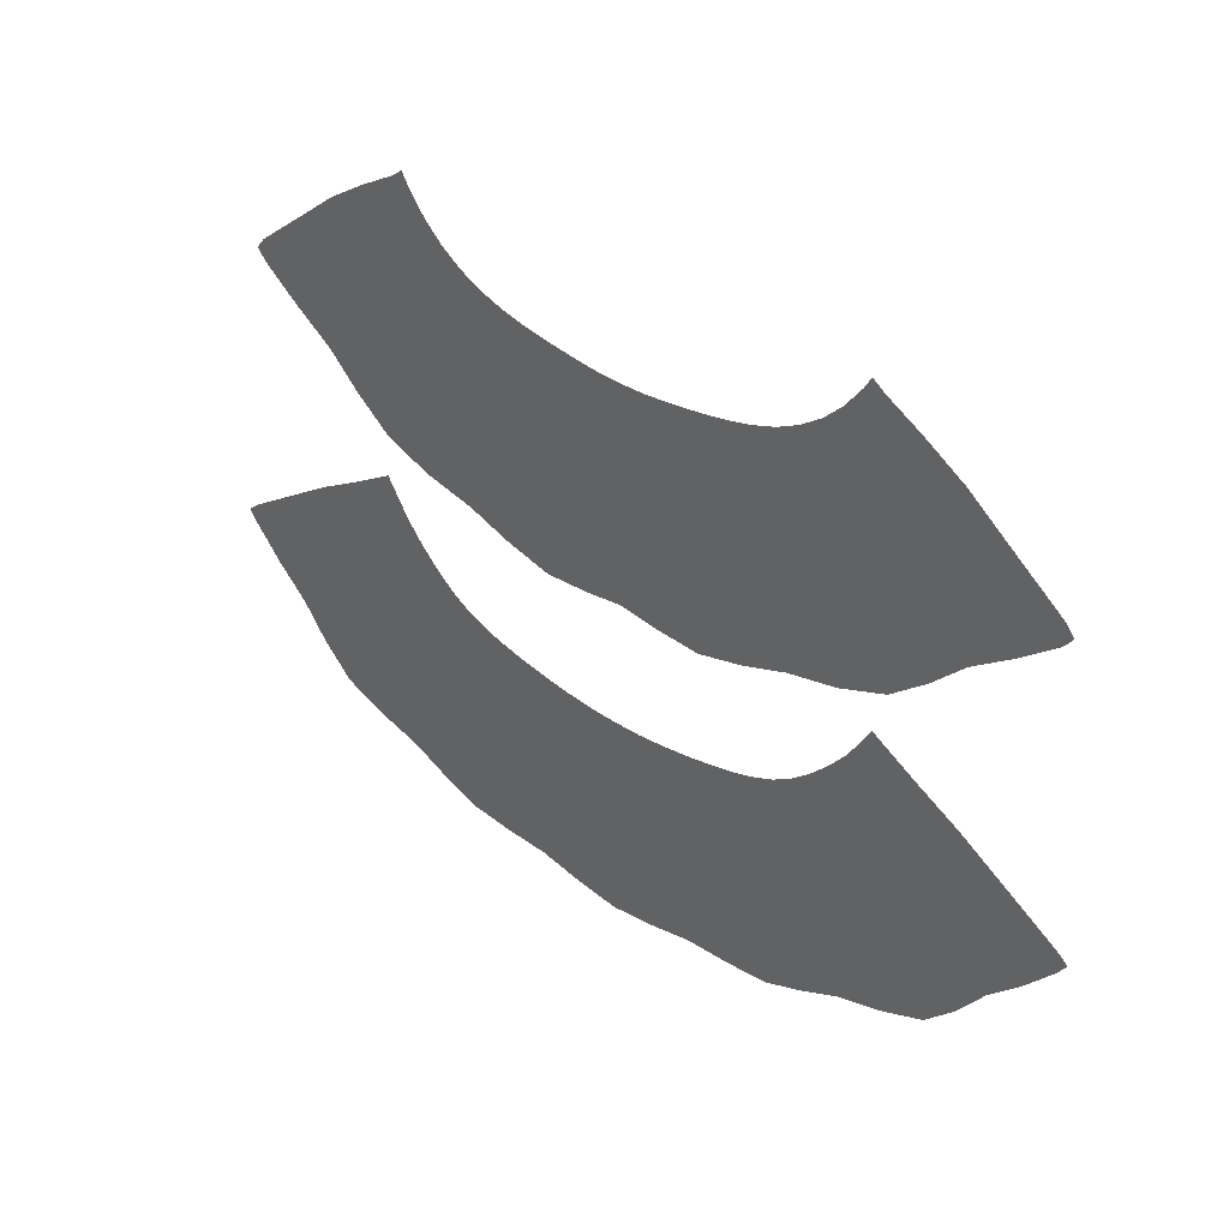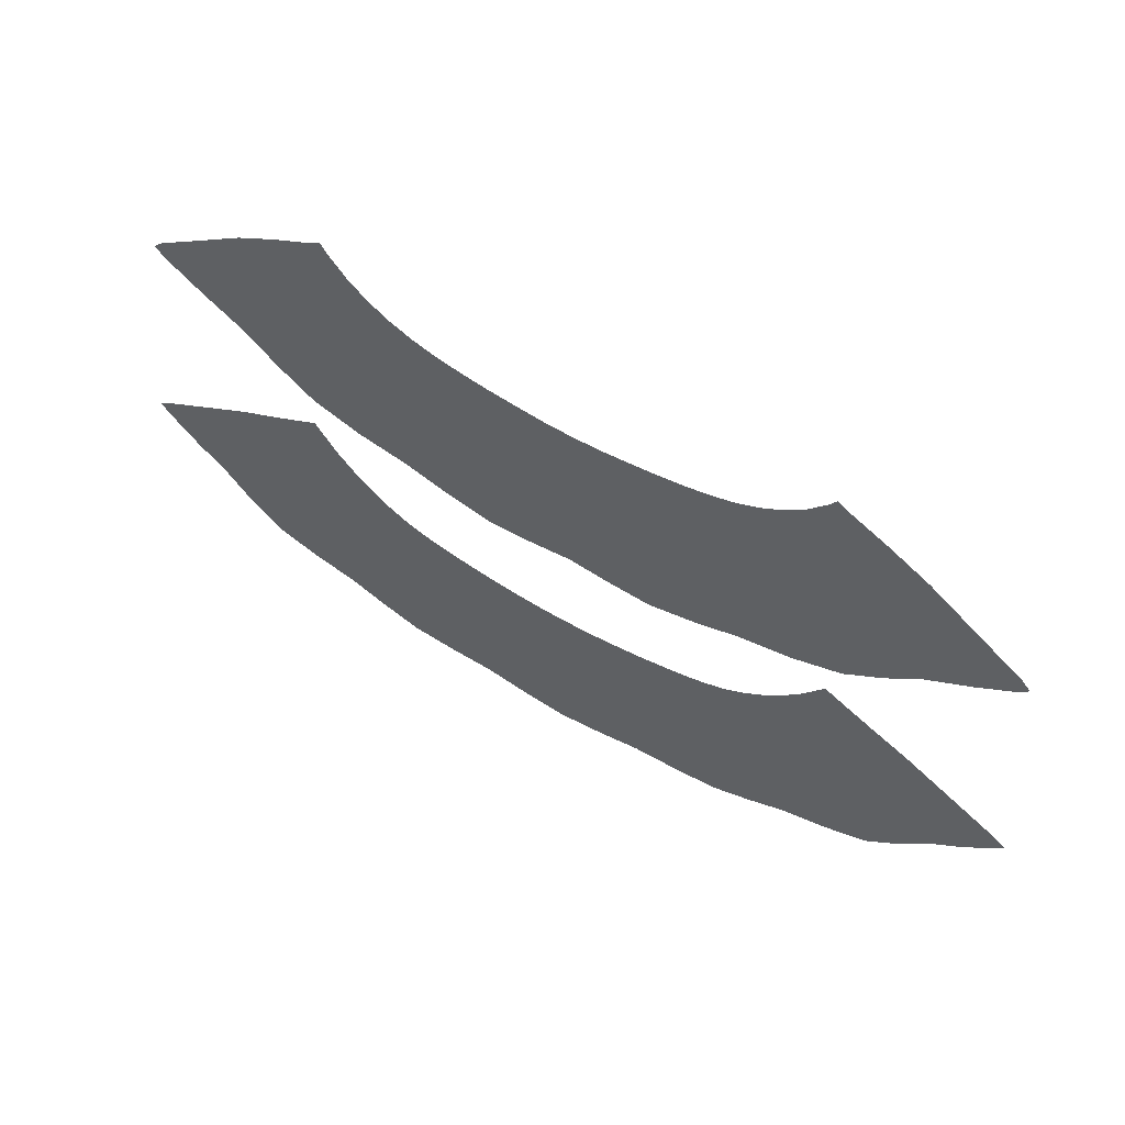
<metadata>
{"format":"obj","ext":"obj","renderer":"f3d","projection":"perspective","resolution":1024,"background":"white","views":[{"elev":36.8,"azim":-138.3,"up":"+Y"},{"elev":61.8,"azim":-149.4,"up":"+Y"}]}
</metadata>
<code>
g 12_peplumfull_2D
o object_1
v 6.025 17.41 0
v 19.95 17.41 0
v 7.399 16.27 0
v 18.58 16.27 0
v 8.843 15.58 0
v 17.13 15.58 0
v 10.52 15.17 0
v 15.45 15.17 0
v 12.13 14.98 0
v 13.84 14.98 0
v 11.95 12.37 0
v 14.03 12.37 0
v 9.959 12.59 0
v 16.02 12.59 0
v 7.706 13.21 0
v 18.27 13.21 0
v 5.863 14.25 0
v 20.11 14.25 0
v 4.093 15.75 0
v 21.88 15.75 0
v 10.78 16.19 0
v 15.2 16.19 0
v 19.04 18.01 0
v 9.712 15.39 0
v 6.736 16.83 0
v 9.362 16.49 0
v 12.26 16.02 0
v 17.9 17.05 0
v 3.261 16.44 0
v 10.25 14.01 0
v 17.08 12.96 0
v 2.95 14.65 0
v 20.82 16.77 0
v 12.99 12.48 0
v 15.03 12.32 0
v 23.03 14.65 0
v 16.34 11.02 0
v 14.66 15 0
v 8.056 15.82 0
v 11.87 10.79 0
v 16.61 16.49 0
v 8.078 17.05 0
v 12.99 15.01 0
v 5.159 16.77 0
v 16.26 15.39 0
v 6.693 15.4 0
v 20.91 15.06 0
v 17.69 14.53 0
v 22.72 16.44 0
v 9.637 11.02 0
v 8.29 14.53 0
v 14.1 10.79 0
v 17.92 15.82 0
v 19.24 16.83 0
v 6.94 18.01 0
v 19.28 15.4 0
v 6.647 13.55 0
v 19.33 13.55 0
v 5.064 15.06 0
v 11.31 15 0
v 20.5 18.05 0
v 21.03 12.97 0
v 5.48 18.05 0
v 8.897 12.96 0
v 7.044 11.76 0
v 13.96 13.81 0
v 18.93 11.76 0
v 13.71 16.02 0
v 4.946 12.97 0
v 15.72 14.01 0
v 10.95 12.32 0
v 12.01 13.81 0
v 11.53 16.1 0
v 12.99 15.99 0
v 14.44 16.1 0
v 10.05 16.33 0
v 15.93 16.33 0
v 8.714 16.72 0
v 17.26 16.72 0
v 7.479 17.48 0
v 18.5 17.48 0
v 6.474 18.62 0
v 19.5 18.62 0
v 4.46 17.4 0
v 21.52 17.4 0
v 5.99 16.11 0
v 19.99 16.11 0
v 7.387 14.8 0
v 18.59 14.8 0
v 9.333 14.32 0
v 16.64 14.32 0
v 11.11 13.78 0
v 14.86 13.78 0
v 12.99 13.88 0
v 10.78 10.72 0
v 12.99 10.93 0
v 15.2 10.72 0
v 8.394 11.46 0
v 17.58 11.46 0
v 5.854 12.21 0
v 20.12 12.21 0
v 4.048 13.86 0
v 21.93 13.86 0
v 1.981 15.43 0
v 24 15.43 0
v 12.99 15.01 0
v 12.99 15.99 0
v 12.99 13.88 0
v 12.99 15.01 0
v 12.99 12.48 0
v 12.99 13.88 0
v 12.99 10.93 0
v 12.99 12.48 0
v 7.479 17.48 0
v 6.94 18.01 0
v 7.221 18.25 0
v 7.719 17.76 0
v 6.94 18.01 0
v 6.474 18.62 0
v 6.774 18.85 0
v 7.221 18.25 0
v 6.474 18.62 0
v 5.48 18.05 0
v 5.285 18.37 0
v 6.287 18.95 0
v 6.586 19.17 0
v 6.474 18.62 0
v 5.48 18.05 0
v 4.46 17.4 0
v 4.242 17.7 0
v 5.285 18.37 0
v 21.52 17.4 0
v 20.5 18.05 0
v 20.69 18.37 0
v 21.73 17.7 0
v 20.5 18.05 0
v 19.5 18.62 0
v 19.69 18.95 0
v 20.69 18.37 0
v 19.5 18.62 0
v 19.04 18.01 0
v 18.76 18.25 0
v 19.2 18.85 0
v 19.39 19.17 0
v 19.5 18.62 0
v 19.04 18.01 0
v 18.5 17.48 0
v 18.26 17.76 0
v 18.76 18.25 0
v 8.714 16.72 0
v 8.078 17.05 0
v 8.273 17.37 0
v 8.862 17.07 0
v 8.078 17.05 0
v 7.479 17.48 0
v 7.719 17.76 0
v 8.273 17.37 0
v 18.5 17.48 0
v 17.9 17.05 0
v 17.7 17.37 0
v 18.26 17.76 0
v 17.9 17.05 0
v 17.26 16.72 0
v 17.11 17.07 0
v 17.7 17.37 0
v 10.05 16.33 0
v 9.362 16.49 0
v 9.469 16.85 0
v 10.12 16.69 0
v 9.362 16.49 0
v 8.714 16.72 0
v 8.862 17.07 0
v 9.469 16.85 0
v 17.26 16.72 0
v 16.61 16.49 0
v 16.51 16.85 0
v 17.11 17.07 0
v 16.61 16.49 0
v 15.93 16.33 0
v 15.85 16.69 0
v 16.51 16.85 0
v 11.53 16.1 0
v 10.78 16.19 0
v 10.83 16.57 0
v 11.58 16.47 0
v 10.78 16.19 0
v 10.05 16.33 0
v 10.12 16.69 0
v 10.83 16.57 0
v 15.93 16.33 0
v 15.2 16.19 0
v 15.14 16.57 0
v 15.85 16.69 0
v 15.2 16.19 0
v 14.44 16.1 0
v 14.4 16.47 0
v 15.14 16.57 0
v 12.99 15.99 0
v 12.26 16.02 0
v 12.29 16.39 0
v 12.99 16.37 0
v 12.26 16.02 0
v 11.53 16.1 0
v 11.58 16.47 0
v 12.29 16.39 0
v 14.44 16.1 0
v 13.71 16.02 0
v 13.69 16.39 0
v 14.4 16.47 0
v 13.71 16.02 0
v 12.99 15.99 0
v 12.99 16.37 0
v 13.69 16.39 0
v 10.78 10.72 0
v 11.87 10.79 0
v 11.91 10.42 0
v 10.74 10.35 0
v 11.87 10.79 0
v 12.99 10.93 0
v 12.99 10.56 0
v 11.91 10.42 0
v 14.1 10.79 0
v 15.2 10.72 0
v 15.23 10.35 0
v 14.07 10.42 0
v 12.99 10.93 0
v 14.1 10.79 0
v 14.07 10.42 0
v 12.99 10.56 0
v 8.394 11.46 0
v 9.637 11.02 0
v 9.526 10.66 0
v 8.291 11.1 0
v 9.637 11.02 0
v 10.78 10.72 0
v 10.74 10.35 0
v 9.526 10.66 0
v 16.34 11.02 0
v 17.58 11.46 0
v 17.69 11.1 0
v 16.45 10.66 0
v 15.2 10.72 0
v 16.34 11.02 0
v 16.45 10.66 0
v 15.23 10.35 0
v 5.854 12.21 0
v 7.044 11.76 0
v 6.936 11.4 0
v 5.667 11.89 0
v 7.044 11.76 0
v 8.394 11.46 0
v 8.291 11.1 0
v 6.936 11.4 0
v 18.93 11.76 0
v 20.12 12.21 0
v 20.31 11.89 0
v 19.04 11.4 0
v 17.58 11.46 0
v 18.93 11.76 0
v 19.04 11.4 0
v 17.69 11.1 0
v 4.048 13.86 0
v 4.946 12.97 0
v 4.693 12.69 0
v 3.806 13.58 0
v 4.946 12.97 0
v 5.854 12.21 0
v 5.667 11.89 0
v 4.693 12.69 0
v 21.03 12.97 0
v 21.93 13.86 0
v 22.17 13.58 0
v 21.28 12.69 0
v 20.12 12.21 0
v 21.03 12.97 0
v 21.28 12.69 0
v 20.31 11.89 0
v 4.46 17.4 0
v 3.261 16.44 0
v 3.027 16.73 0
v 4.242 17.7 0
v 3.261 16.44 0
v 1.981 15.43 0
v 1.749 15.73 0
v 3.027 16.73 0
v 1.981 15.43 0
v 2.95 14.65 0
v 2.723 14.35 0
v 1.746 15.14 0
v 1.514 15.43 0
v 1.981 15.43 0
v 2.95 14.65 0
v 4.048 13.86 0
v 3.806 13.58 0
v 2.723 14.35 0
v 23.03 14.65 0
v 24 15.43 0
v 24.23 15.14 0
v 23.25 14.35 0
v 24 15.43 0
v 22.72 16.44 0
v 22.95 16.73 0
v 24.23 15.73 0
v 24.46 15.43 0
v 24 15.43 0
v 22.72 16.44 0
v 21.52 17.4 0
v 21.73 17.7 0
v 22.95 16.73 0
v 21.93 13.86 0
v 23.03 14.65 0
v 23.25 14.35 0
v 22.17 13.58 0
f 1 25 80 55
f 1 55 82 63
f 1 63 84 44
f 1 44 86 25
f 2 33 85 61
f 2 61 83 23
f 2 23 81 54
f 2 54 87 33
f 3 39 78 42
f 3 42 80 25
f 3 25 86 46
f 3 46 88 39
f 4 56 87 54
f 4 54 81 28
f 4 28 79 53
f 4 53 89 56
f 5 24 76 26
f 5 26 78 39
f 5 39 88 51
f 5 51 90 24
f 6 48 89 53
f 6 53 79 41
f 6 41 77 45
f 6 45 91 48
f 7 60 73 21
f 7 21 76 24
f 7 24 90 30
f 7 30 92 60
f 8 70 91 45
f 8 45 77 22
f 8 22 75 38
f 8 38 93 70
f 9 106 107 27
f 9 27 73 60
f 9 60 92 72
f 9 72 108 109
f 10 66 93 38
f 10 38 75 68
f 10 68 74 43
f 10 43 94 66
f 11 110 111 72
f 11 72 92 71
f 11 71 95 40
f 11 40 112 113
f 12 52 97 35
f 12 35 93 66
f 12 66 94 34
f 12 34 96 52
f 13 71 92 30
f 13 30 90 64
f 13 64 98 50
f 13 50 95 71
f 14 37 99 31
f 14 31 91 70
f 14 70 93 35
f 14 35 97 37
f 15 64 90 51
f 15 51 88 57
f 15 57 100 65
f 15 65 98 64
f 16 67 101 58
f 16 58 89 48
f 16 48 91 31
f 16 31 99 67
f 17 57 88 46
f 17 46 86 59
f 17 59 102 69
f 17 69 100 57
f 18 62 103 47
f 18 47 87 56
f 18 56 89 58
f 18 58 101 62
f 19 59 86 44
f 19 44 84 29
f 19 29 104 32
f 19 32 102 59
f 20 36 105 49
f 20 49 85 33
f 20 33 87 47
f 20 47 103 36
f 114 115 116 117
f 118 119 120 121
f 122 123 124 125
f 120 127 125 126
f 128 129 130 131
f 132 133 134 135
f 136 137 138 139
f 140 141 142 143
f 138 145 143 144
f 146 147 148 149
f 150 151 152 153
f 154 155 156 157
f 158 159 160 161
f 162 163 164 165
f 166 167 168 169
f 170 171 172 173
f 174 175 176 177
f 178 179 180 181
f 182 183 184 185
f 186 187 188 189
f 190 191 192 193
f 194 195 196 197
f 198 199 200 201
f 202 203 204 205
f 206 207 208 209
f 210 211 212 213
f 214 215 216 217
f 218 219 220 221
f 222 223 224 225
f 226 227 228 229
f 230 231 232 233
f 234 235 236 237
f 238 239 240 241
f 242 243 244 245
f 246 247 248 249
f 250 251 252 253
f 254 255 256 257
f 258 259 260 261
f 262 263 264 265
f 266 267 268 269
f 270 271 272 273
f 274 275 276 277
f 278 279 280 281
f 282 283 284 285
f 286 287 288 289
f 284 291 289 290
f 292 293 294 295
f 296 297 298 299
f 300 301 302 303
f 298 305 303 304
f 306 307 308 309
f 310 311 312 313
g 12_peplumfull_2D
o object_2
v 21.05 8.977 0
v 5.342 8.976 0
v 14.02 5.778 0
v 12.38 5.778 0
v 18.71 6.898 0
v 6.489 7.742 0
v 17.3 6.324 0
v 9.095 6.324 0
v 15.78 5.981 0
v 10.62 5.98 0
v 16.38 3.555 0
v 10.01 3.554 0
v 18.26 4.003 0
v 8.137 4.002 0
v 20.21 4.785 0
v 4.615 5.853 0
v 14.21 3.311 0
v 12.19 3.311 0
v 23.18 7.423 0
v 3.214 7.422 0
v 19.91 7.743 0
v 21.78 5.854 0
v 7.685 6.897 0
v 6.189 4.785 0
v 4.362 8.319 0
v 14.11 4.67 0
v 8.989 3.66 0
v 22.03 8.32 0
v 20.44 8.361 0
v 22.41 6.667 0
v 19.37 7.233 0
v 1.948 6.41 0
v 3.98 6.666 0
v 8.337 7.664 0
v 15.49 6.925 0
v 10.32 4.892 0
v 7.022 7.232 0
v 19.42 5.983 0
v 24.45 6.412 0
v 16.08 4.893 0
v 2.537 8.202 0
v 7.236 4.444 0
v 8.406 6.612 0
v 5.62 6.922 0
v 7.274 8.439 0
v 3.506 4.616 0
v 14.34 1.774 0
v 9.788 6.094 0
v 19.12 8.44 0
v 13.2 3.177 0
v 9.672 2.056 0
v 20.77 6.923 0
v 5.321 3.41 0
v 5.252 5.182 0
v 16.72 2.056 0
v 21.07 3.411 0
v 11.12 3.497 0
v 12.06 1.774 0
v 14.88 5.895 0
v 15.27 3.498 0
v 13.2 5.712 0
v 12.44 6.74 0
v 16.9 7.224 0
v 18.83 2.561 0
v 4.87 9.645 0
v 21.14 5.183 0
v 22.89 4.617 0
v 6.271 9.569 0
v 9.492 7.223 0
v 18.06 7.664 0
v 13.96 6.74 0
v 10.9 6.925 0
v 11.52 5.895 0
v 17.99 6.613 0
v 16.61 6.095 0
v 8.652 5.284 0
v 19.16 4.445 0
v 20.12 9.57 0
v 6.978 5.982 0
v 12.29 4.67 0
v 7.562 2.561 0
v 5.952 8.36 0
v 17.74 5.285 0
v 17.41 3.66 0
v 14.71 6.812 0
v 16.24 7.069 0
v 11.68 6.812 0
v 10.16 7.068 0
v 17.51 7.419 0
v 8.885 7.419 0
v 18.59 8 0
v 7.804 7.999 0
v 6.763 8.962 0
v 13.2 6.722 0
v 5.853 10.24 0
v 19.63 8.963 0
v 21.34 7.624 0
v 5.051 7.624 0
v 3.821 9.042 0
v 13.2 4.573 0
v 15.06 4.833 0
v 11.34 4.832 0
v 18.52 5.659 0
v 20.2 6.328 0
v 6.194 6.328 0
v 16.98 4.994 0
v 9.416 4.993 0
v 7.876 5.659 0
v 15.51 2.009 0
v 17.85 2.16 0
v 10.89 2.008 0
v 8.544 2.16 0
v 19.86 3.053 0
v 6.535 3.053 0
v 22.15 3.846 0
v 4.243 3.845 0
v 2.809 5.559 0
v 13.2 1.62 0
v 1.176 7.306 0
v 23.59 5.56 0
v 21.52 9.646 0
v 20.54 10.24 0
v 22.57 9.044 0
v 21.52 9.646 0
v 23.86 8.204 0
v 22.57 9.044 0
v 25.22 7.307 0
v 23.86 8.204 0
v 21.52 9.646 0
v 20.54 10.24 0
v 20.73 10.56 0
v 21.71 9.969 0
v 20.54 10.24 0
v 20.12 9.57 0
v 19.82 9.787 0
v 20.22 10.44 0
v 20.42 10.76 0
v 20.54 10.24 0
v 20.12 9.57 0
v 19.63 8.963 0
v 19.35 9.212 0
v 19.82 9.787 0
v 22.57 9.044 0
v 21.52 9.646 0
v 21.71 9.969 0
v 22.77 9.363 0
v 6.763 8.962 0
v 6.271 9.569 0
v 6.576 9.786 0
v 7.043 9.211 0
v 6.271 9.569 0
v 5.853 10.24 0
v 6.171 10.44 0
v 6.576 9.786 0
v 5.853 10.24 0
v 4.87 9.645 0
v 4.68 9.968 0
v 5.66 10.56 0
v 5.978 10.76 0
v 5.853 10.24 0
v 4.87 9.645 0
v 3.821 9.042 0
v 3.625 9.362 0
v 4.68 9.968 0
v 14.71 6.812 0
v 13.96 6.74 0
v 13.93 7.115 0
v 14.67 7.185 0
v 13.96 6.74 0
v 13.2 6.722 0
v 13.2 7.097 0
v 13.93 7.115 0
v 13.2 6.722 0
v 12.44 6.74 0
v 12.46 7.114 0
v 13.2 7.097 0
v 12.44 6.74 0
v 11.68 6.812 0
v 11.73 7.184 0
v 12.46 7.114 0
v 18.59 8 0
v 18.06 7.664 0
v 17.88 7.994 0
v 18.37 8.303 0
v 18.06 7.664 0
v 17.51 7.419 0
v 17.38 7.769 0
v 17.88 7.994 0
v 7.804 7.999 0
v 7.274 8.439 0
v 7.527 8.714 0
v 8.024 8.302 0
v 7.274 8.439 0
v 6.763 8.962 0
v 7.043 9.211 0
v 7.527 8.714 0
v 17.51 7.419 0
v 16.9 7.224 0
v 16.8 7.585 0
v 17.38 7.769 0
v 16.9 7.224 0
v 16.24 7.069 0
v 16.16 7.435 0
v 16.8 7.585 0
v 10.16 7.068 0
v 9.492 7.223 0
v 9.592 7.584 0
v 10.23 7.435 0
v 9.492 7.223 0
v 8.885 7.419 0
v 9.019 7.768 0
v 9.592 7.584 0
v 16.24 7.069 0
v 15.49 6.925 0
v 15.43 7.295 0
v 16.16 7.435 0
v 15.49 6.925 0
v 14.71 6.812 0
v 14.67 7.185 0
v 15.43 7.295 0
v 11.68 6.812 0
v 10.9 6.925 0
v 10.97 7.295 0
v 11.73 7.184 0
v 10.9 6.925 0
v 10.16 7.068 0
v 10.23 7.435 0
v 10.97 7.295 0
v 15.51 2.009 0
v 16.72 2.056 0
v 16.75 1.682 0
v 15.55 1.637 0
v 16.72 2.056 0
v 17.85 2.16 0
v 17.94 1.8 0
v 16.75 1.682 0
v 9.672 2.056 0
v 10.89 2.008 0
v 10.84 1.637 0
v 9.647 1.681 0
v 8.544 2.16 0
v 9.672 2.056 0
v 9.647 1.681 0
v 8.456 1.799 0
v 17.85 2.16 0
v 18.83 2.561 0
v 18.99 2.219 0
v 17.94 1.8 0
v 18.83 2.561 0
v 19.86 3.053 0
v 19.99 2.704 0
v 18.99 2.219 0
v 7.562 2.561 0
v 8.544 2.16 0
v 8.456 1.799 0
v 7.41 2.218 0
v 6.535 3.053 0
v 7.562 2.561 0
v 7.41 2.218 0
v 6.401 2.704 0
v 19.86 3.053 0
v 21.07 3.411 0
v 21.2 3.058 0
v 19.99 2.704 0
v 21.07 3.411 0
v 22.15 3.846 0
v 22.36 3.543 0
v 21.2 3.058 0
v 3.506 4.616 0
v 4.243 3.845 0
v 4.037 3.542 0
v 3.22 4.375 0
v 2.809 5.559 0
v 3.506 4.616 0
v 3.22 4.375 0
v 2.526 5.314 0
v 13.2 1.62 0
v 14.34 1.774 0
v 14.4 1.404 0
v 13.2 1.248 0
v 14.34 1.774 0
v 15.51 2.009 0
v 15.55 1.637 0
v 14.4 1.404 0
v 12.06 1.774 0
v 13.2 1.62 0
v 13.2 1.248 0
v 12 1.404 0
v 10.89 2.008 0
v 12.06 1.774 0
v 12 1.404 0
v 10.84 1.637 0
v 23.86 8.204 0
v 22.57 9.044 0
v 22.77 9.363 0
v 24.06 8.517 0
v 23.59 5.56 0
v 24.45 6.412 0
v 24.72 6.156 0
v 23.87 5.315 0
v 24.45 6.412 0
v 25.22 7.307 0
v 25.5 7.062 0
v 24.72 6.156 0
v 25.22 7.307 0
v 23.86 8.204 0
v 24.06 8.517 0
v 25.42 7.62 0
v 25.71 7.375 0
v 25.22 7.307 0
v 1.948 6.41 0
v 2.809 5.559 0
v 2.526 5.314 0
v 1.674 6.155 0
v 3.821 9.042 0
v 2.537 8.202 0
v 2.331 8.516 0
v 3.625 9.362 0
v 2.537 8.202 0
v 1.176 7.306 0
v 0.9698 7.619 0
v 2.331 8.516 0
v 1.176 7.306 0
v 1.948 6.41 0
v 1.674 6.155 0
v 0.8921 7.061 0
v 0.6858 7.374 0
v 1.176 7.306 0
v 19.63 8.963 0
v 19.12 8.44 0
v 18.87 8.715 0
v 19.35 9.212 0
v 19.12 8.44 0
v 18.59 8 0
v 18.37 8.303 0
v 18.87 8.715 0
v 22.15 3.846 0
v 22.89 4.617 0
v 23.17 4.376 0
v 22.36 3.543 0
v 22.89 4.617 0
v 23.59 5.56 0
v 23.87 5.315 0
v 23.17 4.376 0
v 8.885 7.419 0
v 8.337 7.664 0
v 8.514 7.994 0
v 9.019 7.768 0
v 8.337 7.664 0
v 7.804 7.999 0
v 8.024 8.302 0
v 8.514 7.994 0
v 5.321 3.41 0
v 6.535 3.053 0
v 6.401 2.704 0
v 5.198 3.057 0
v 4.243 3.845 0
v 5.321 3.41 0
v 5.198 3.057 0
v 4.037 3.542 0
f 314 434 435 391
f 314 391 409 342
f 314 342 410 341
f 314 341 436 437
f 315 338 411 395
f 315 395 406 381
f 315 381 408 378
f 315 378 412 338
f 316 372 398 384
f 316 384 407 374
f 316 374 413 339
f 316 339 414 372
f 317 393 413 374
f 317 374 407 375
f 317 375 400 386
f 317 386 415 393
f 318 344 404 383
f 318 383 402 387
f 318 387 416 351
f 318 351 417 344
f 319 357 418 350
f 319 350 405 358
f 319 358 406 395
f 319 395 411 357
f 320 387 402 376
f 320 376 399 388
f 320 388 419 396
f 320 396 416 387
f 321 389 420 361
f 321 361 401 382
f 321 382 403 356
f 321 356 421 389
f 322 388 399 348
f 322 348 398 372
f 322 372 414 353
f 322 353 419 388
f 323 349 415 386
f 323 386 400 385
f 323 385 401 361
f 323 361 420 349
f 324 397 419 353
f 324 353 414 373
f 324 373 422 368
f 324 368 423 397
f 325 364 424 370
f 325 370 415 349
f 325 349 420 340
f 325 340 425 364
f 326 390 416 396
f 326 396 419 397
f 326 397 423 377
f 326 377 426 390
f 327 394 425 340
f 327 340 420 389
f 327 389 421 355
f 327 355 427 394
f 328 379 417 351
f 328 351 416 390
f 328 390 426 369
f 328 369 428 379
f 329 359 429 367
f 329 367 418 357
f 329 357 411 346
f 329 346 430 359
f 330 373 414 339
f 330 339 413 363
f 330 363 431 360
f 330 360 422 373
f 331 371 431 363
f 331 363 413 393
f 331 393 415 370
f 331 370 424 371
f 332 438 439 341
f 332 341 410 343
f 332 343 433 352
f 332 352 440 441
f 333 345 430 346
f 333 346 411 338
f 333 338 412 354
f 333 354 432 345
f 334 342 409 362
f 334 362 404 344
f 334 344 417 365
f 334 365 410 342
f 335 343 410 365
f 335 365 417 379
f 335 379 428 380
f 335 380 433 343
f 336 392 421 356
f 336 356 403 347
f 336 347 405 350
f 336 350 418 392
f 337 366 427 355
f 337 355 421 392
f 337 392 418 367
f 337 367 429 366
f 442 443 444 445
f 446 447 448 449
f 444 451 449 450
f 452 453 454 455
f 456 457 458 459
f 460 461 462 463
f 464 465 466 467
f 468 469 470 471
f 466 473 471 472
f 474 475 476 477
f 478 479 480 481
f 482 483 484 485
f 486 487 488 489
f 490 491 492 493
f 494 495 496 497
f 498 499 500 501
f 502 503 504 505
f 506 507 508 509
f 510 511 512 513
f 514 515 516 517
f 518 519 520 521
f 522 523 524 525
f 526 527 528 529
f 530 531 532 533
f 534 535 536 537
f 538 539 540 541
f 542 543 544 545
f 546 547 548 549
f 550 551 552 553
f 554 555 556 557
f 558 559 560 561
f 562 563 564 565
f 566 567 568 569
f 570 571 572 573
f 574 575 576 577
f 578 579 580 581
f 582 583 584 585
f 586 587 588 589
f 590 591 592 593
f 594 595 596 597
f 598 599 600 601
f 602 603 604 605
f 606 607 608 609
f 610 611 612 613
f 614 615 616 617
f 618 619 620 621
f 616 623 621 622
f 624 625 626 627
f 628 629 630 631
f 632 633 634 635
f 636 637 638 639
f 634 641 639 640
f 642 643 644 645
f 646 647 648 649
f 650 651 652 653
f 654 655 656 657
f 658 659 660 661
f 662 663 664 665
f 666 667 668 669
f 670 671 672 673

</code>
